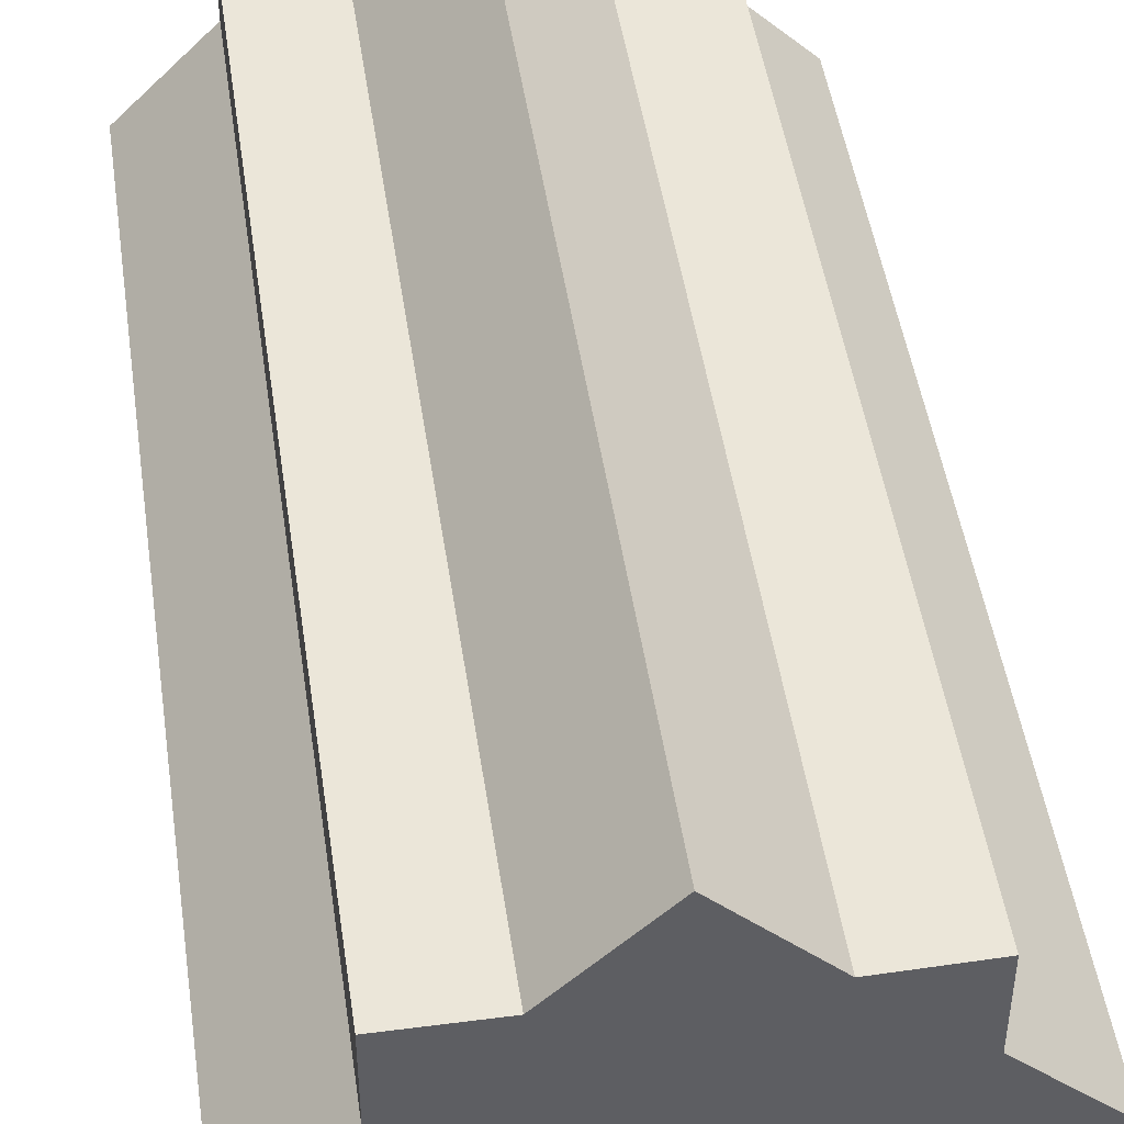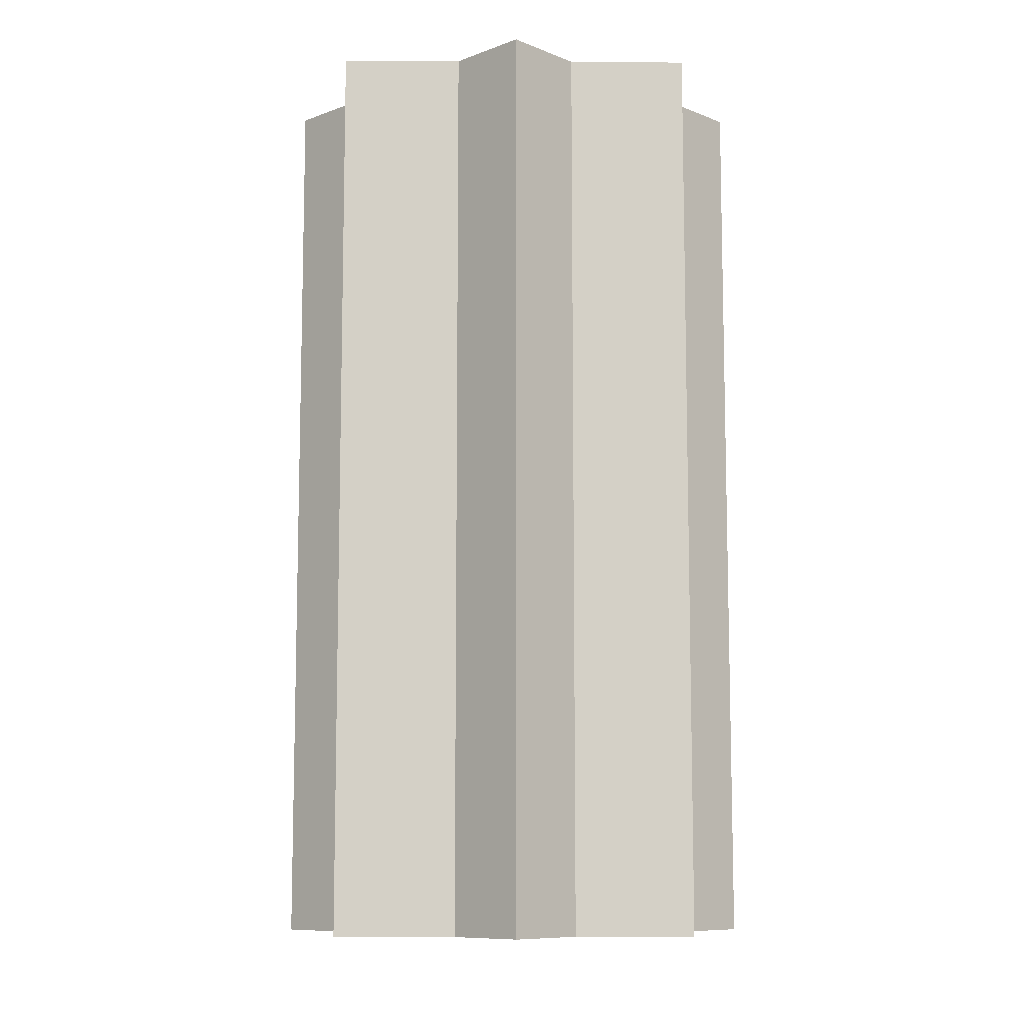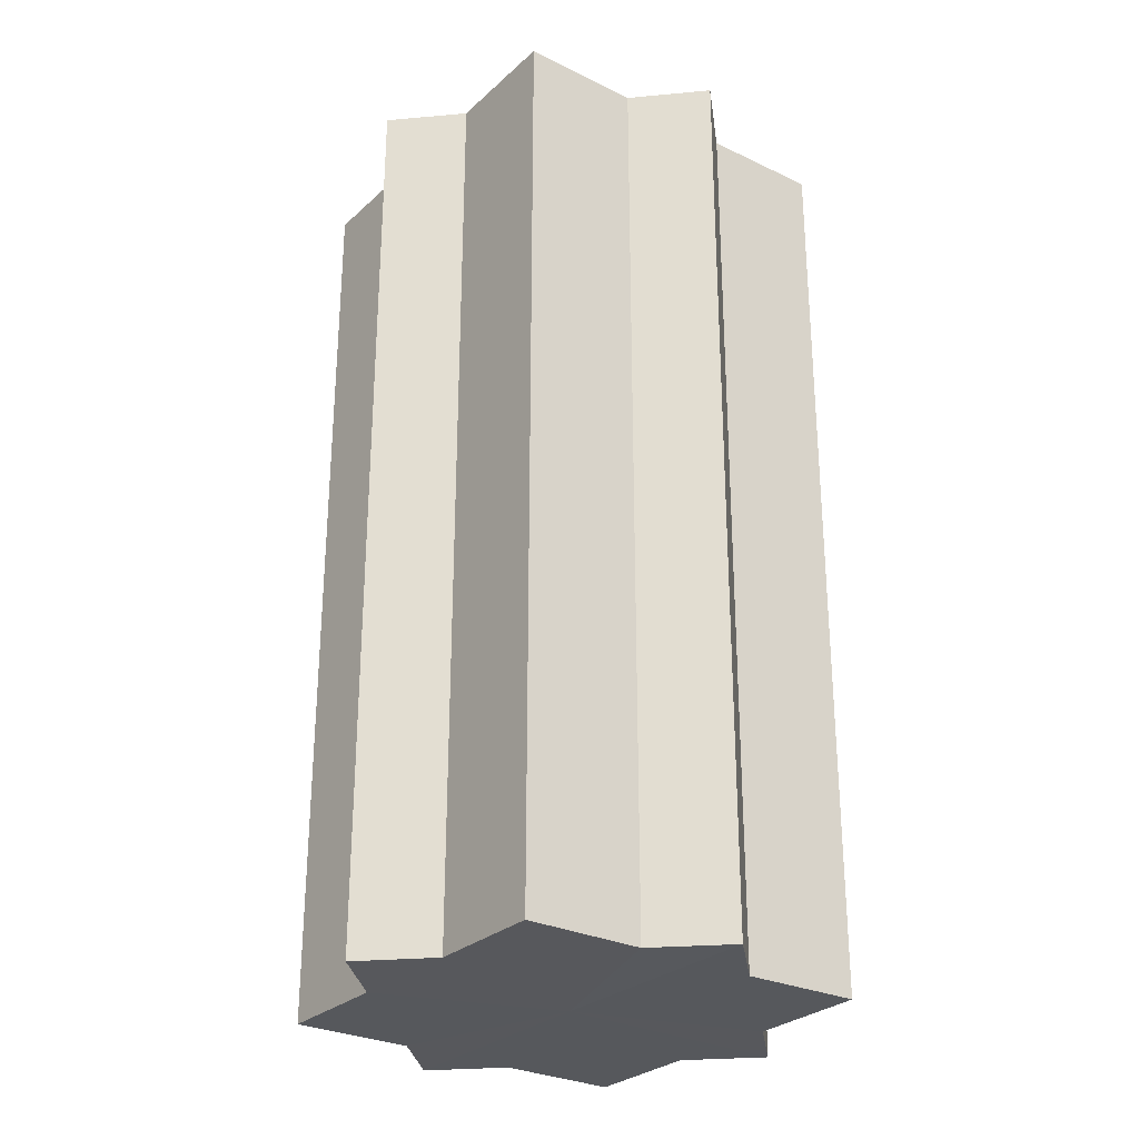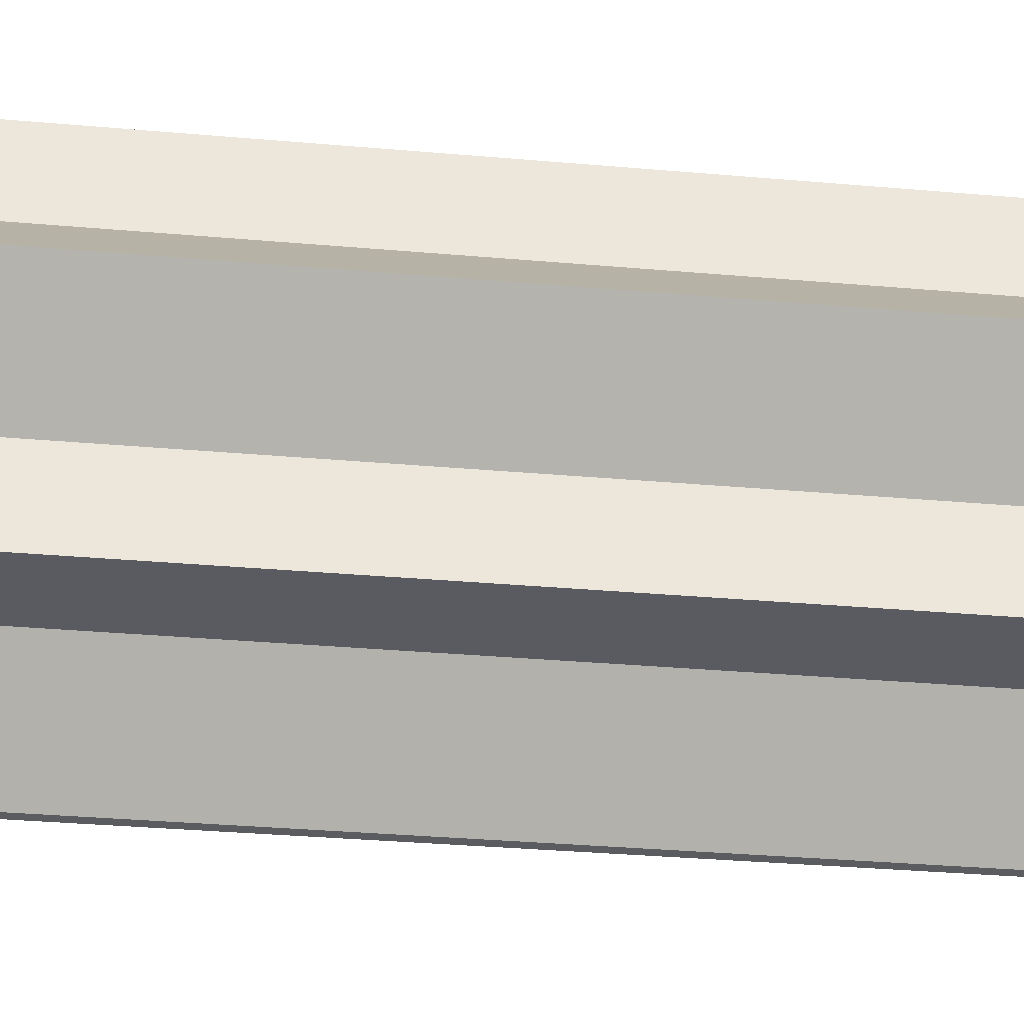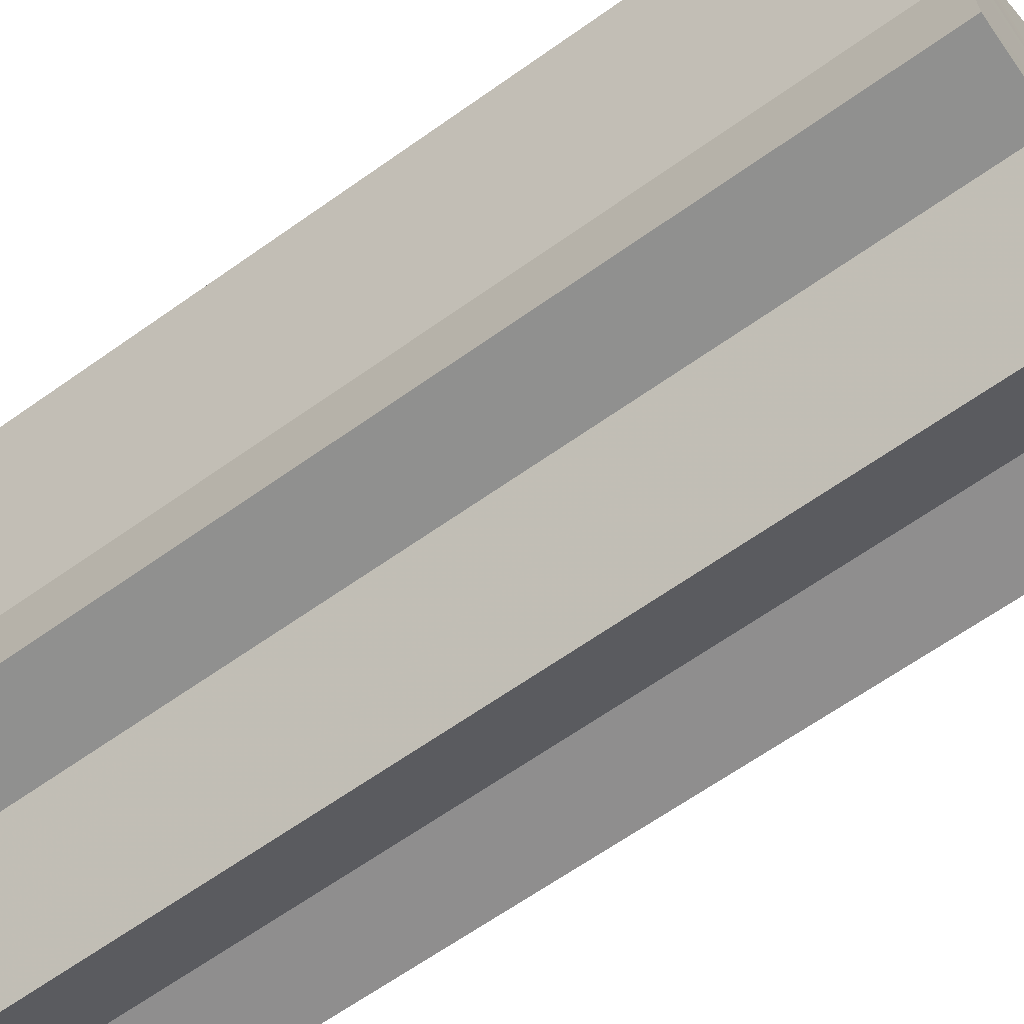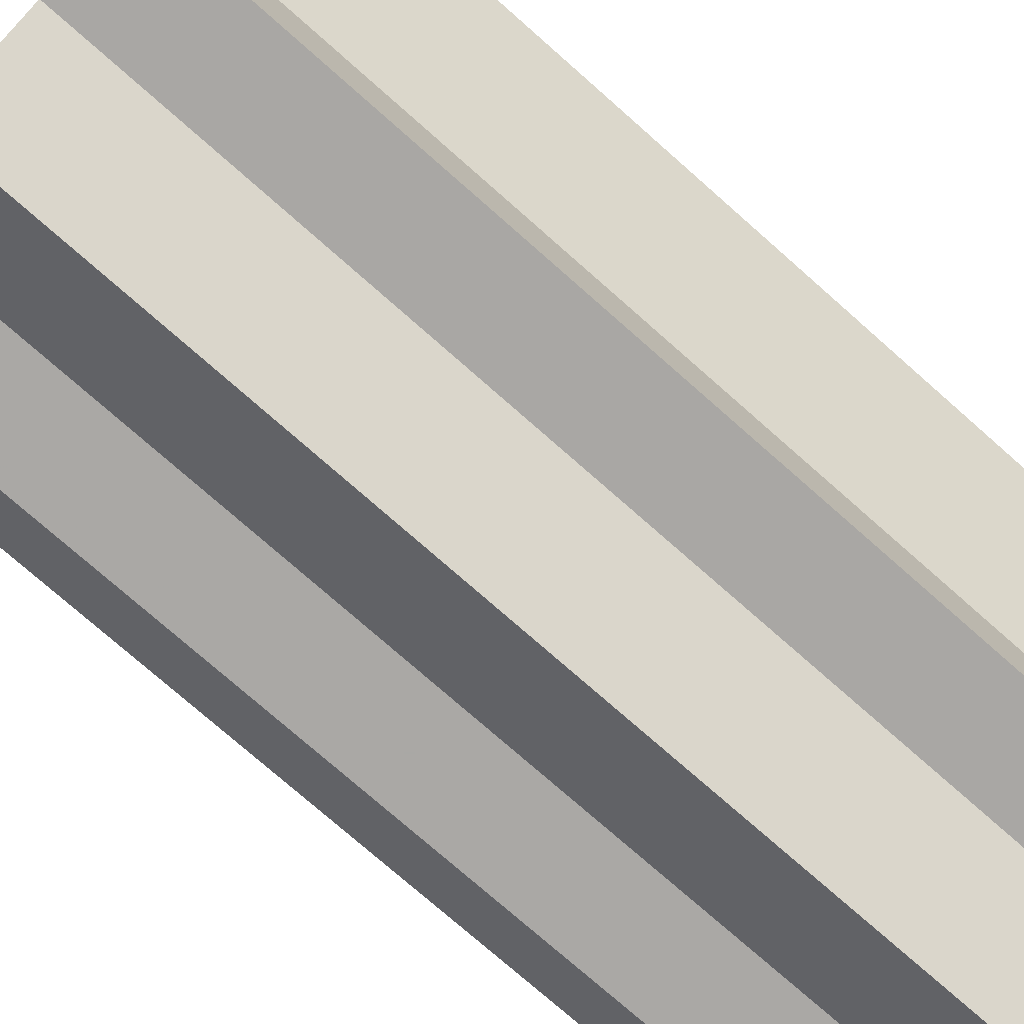
<metadata>
{"format":"obj","ext":"obj","renderer":"f3d","projection":"perspective","resolution":1024,"background":"white","views":[{"elev":47.3,"azim":-8.3,"up":"+Y"},{"elev":-9.4,"azim":-135.5,"up":"+Z"},{"elev":-28.3,"azim":98.1,"up":"+Z"},{"elev":-33.9,"azim":-96.8,"up":"+Y"},{"elev":-65.1,"azim":125.5,"up":"+Y"},{"elev":-75.2,"azim":48.6,"up":"+Y"}]}
</metadata>
<code>
o 11096
v 2248 1881 17.19
v 2248 1881 17.19
v 2248 1881 17.3
v 2248 1881 17.19
v 2248 1881 17.3
v 2248 1881 17.19
v 2248 1881 17.3
v 2248 1881 17.19
v 2248 1881 17.3
v 2248 1881 17.19
v 2248 1881 17.19
v 2248 1881 17.19
v 2248 1881 17.19
v 2248 1881 17.19
v 2248 1881 17.3
v 2248 1881 17.3
v 2248 1881 17.19
v 2248 1881 17.3
v 2248 1881 17.19
v 2248 1881 17.19
v 2248 1881 17.19
v 2248 1881 17.19
v 2248 1881 17.3
v 2248 1881 17.19
v 2248 1881 17.3
v 2248 1881 17.3
v 2248 1881 17.19
v 2248 1881 17.3
v 2248 1881 17.19
v 2248 1881 17.19
v 2248 1881 17.19
v 2248 1881 17.19
v 2248 1881 17.3
v 2248 1881 17.19
v 2248 1881 17.3
v 2248 1881 17.3
v 2248 1881 17.19
v 2248 1881 17.3
v 2248 1881 17.19
v 2248 1881 17.19
v 2248 1881 17.19
v 2248 1881 17.19
v 2248 1881 17.3
v 2248 1881 17.19
v 2248 1881 17.3
v 2248 1881 17.3
v 2248 1881 17.19
v 2248 1881 17.3
v 2248 1881 17.19
v 2248 1881 17.19
v 2248 1881 17.19
v 2248 1881 17.19
v 2248 1881 17.3
v 2248 1881 17.19
v 2248 1881 17.19
v 2248 1881 17.3
v 2248 1881 17.3
v 2248 1881 17.19
v 2248 1881 17.19
v 2248 1881 17.3
v 2248 1881 17.3
v 2248 1881 17.3
v 2248 1881 17.19
v 2248 1881 17.3
v 2248 1881 17.19
v 2248 1881 17.19
v 2248 1881 17.19
v 2248 1881 17.19
v 2248 1881 17.3
v 2248 1881 17.19
v 2248 1881 17.19
v 2248 1881 17.19
v 2248 1881 17.3
v 2248 1881 17.19
v 2248 1881 17.19
v 2248 1881 17.3
v 2248 1881 17.19
v 2248 1881 17.3
v 2248 1881 17.19
v 2248 1881 17.3
v 2248 1881 17.3
v 2248 1881 17.3
v 2248 1881 17.3
v 2248 1881 17.3
v 2248 1881 17.3
v 2248 1881 17.3
v 2248 1881 17.3
v 2248 1881 17.3
v 2248 1881 17.3
v 2248 1881 17.3
v 2248 1881 17.3
v 2248 1881 17.3
v 2248 1881 17.3
v 2248 1881 17.3
v 2248 1881 17.3
v 2248 1881 17.3
v 2248 1881 17.3
v 2248 1881 17.3
f 1 2 3
f 2 4 5
f 3 6 7
f 7 8 9
f 10 8 11
f 10 12 8
f 10 11 13
f 10 14 12
f 15 13 16
f 10 13 17
f 18 19 15
f 20 21 18
f 21 22 23
f 10 17 24
f 25 24 26
f 10 24 27
f 28 29 25
f 30 31 28
f 31 32 33
f 10 27 34
f 35 34 36
f 10 34 37
f 38 39 35
f 40 41 38
f 41 42 43
f 10 37 44
f 45 44 46
f 10 44 47
f 48 49 45
f 50 51 48
f 51 52 53
f 10 47 54
f 10 54 55
f 56 54 57
f 10 55 58
f 10 58 59
f 10 59 14
f 60 58 61
f 62 63 56
f 64 65 60
f 66 67 62
f 67 68 69
f 70 71 64
f 71 72 73
f 74 75 76
f 75 77 78
f 76 79 80
f 80 14 81
f 82 83 84
f 82 85 83
f 82 84 86
f 82 87 85
f 82 86 88
f 82 89 87
f 82 88 90
f 82 91 89
f 82 90 92
f 82 93 91
f 82 92 94
f 82 95 93
f 82 94 96
f 82 97 95
f 82 96 98
f 82 98 97

</code>
